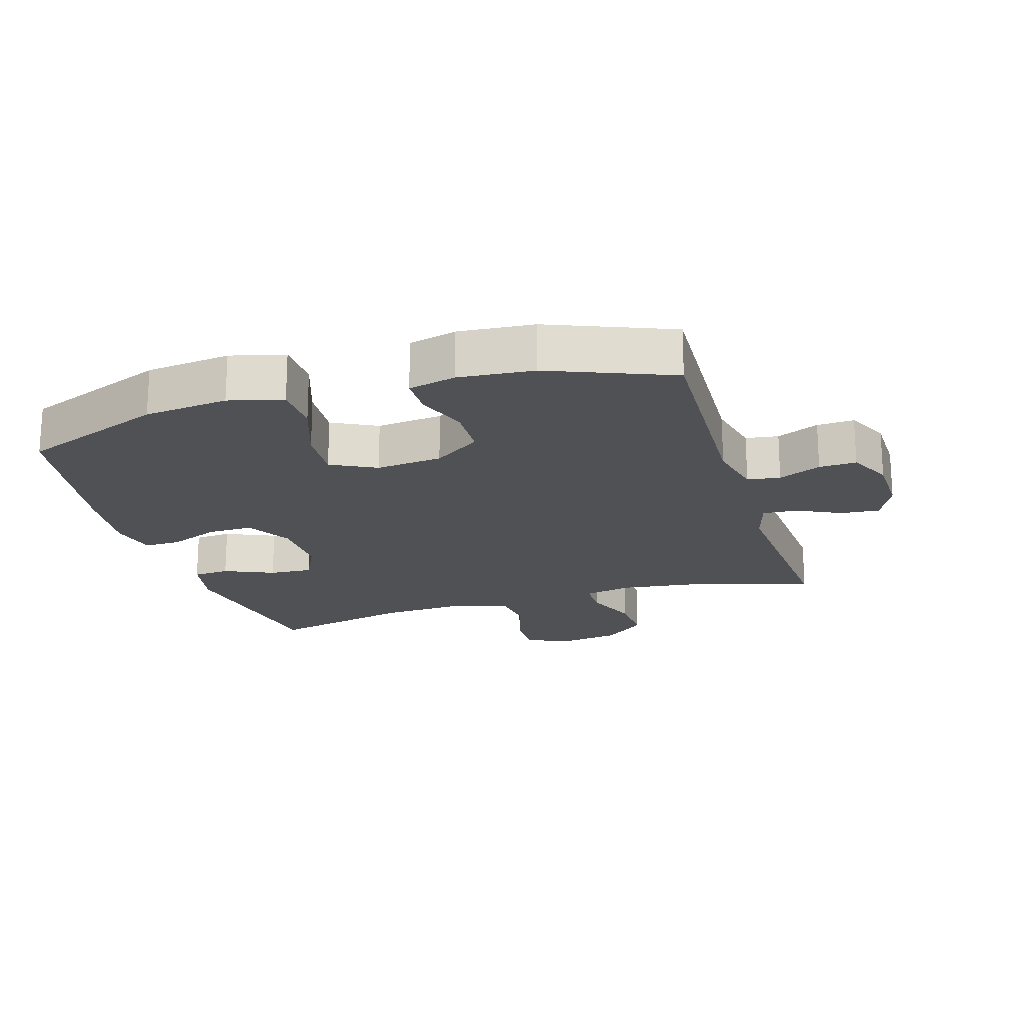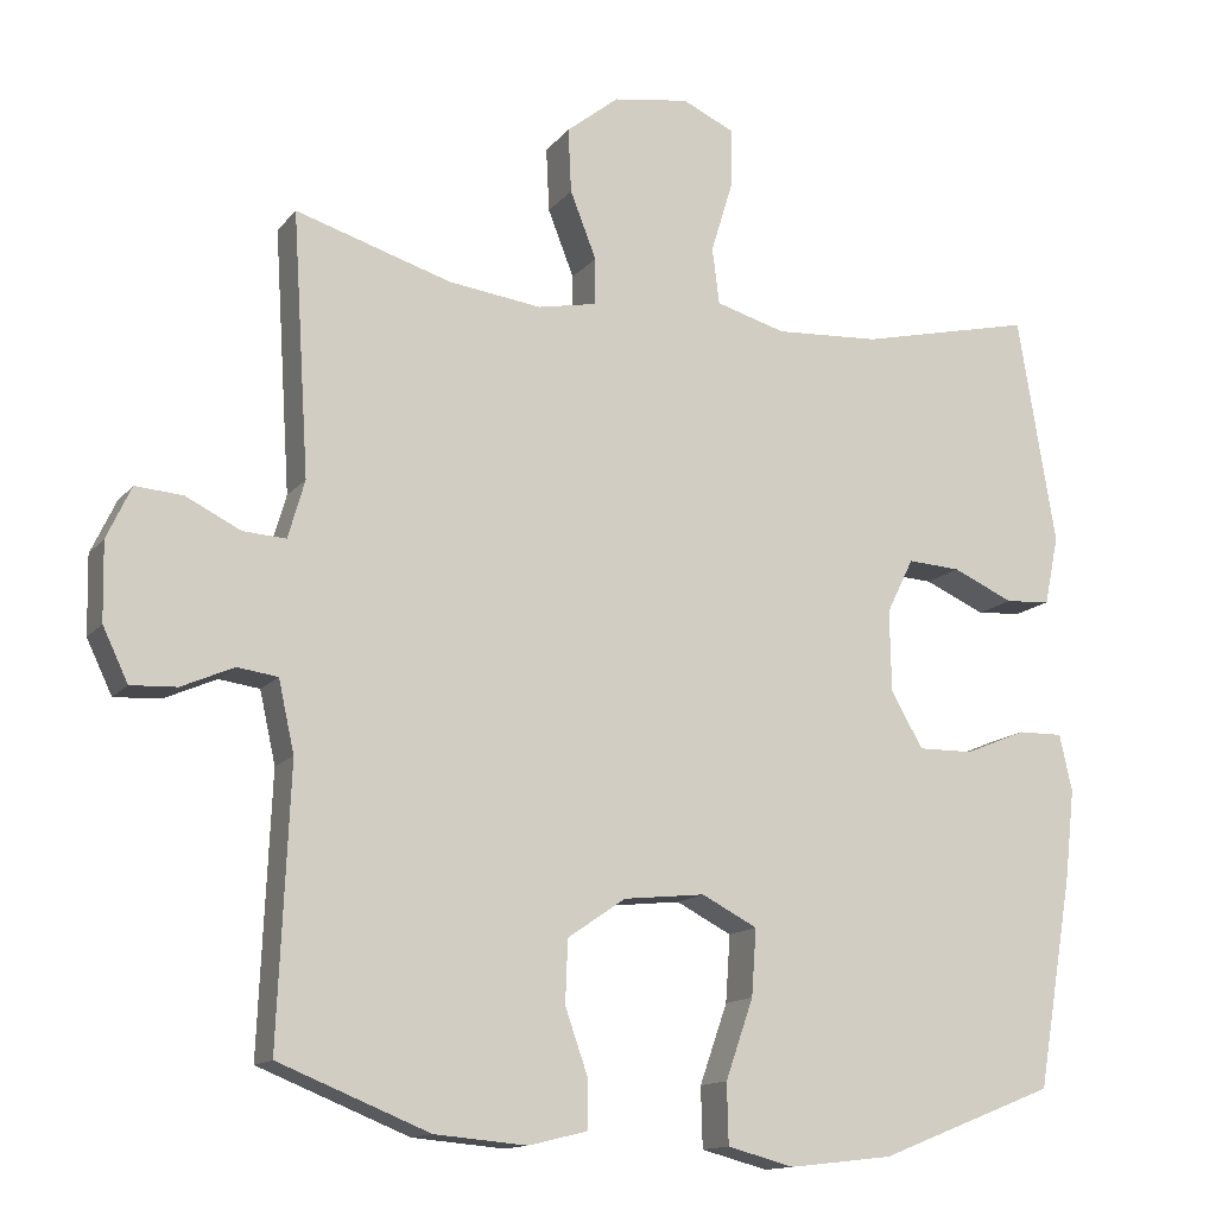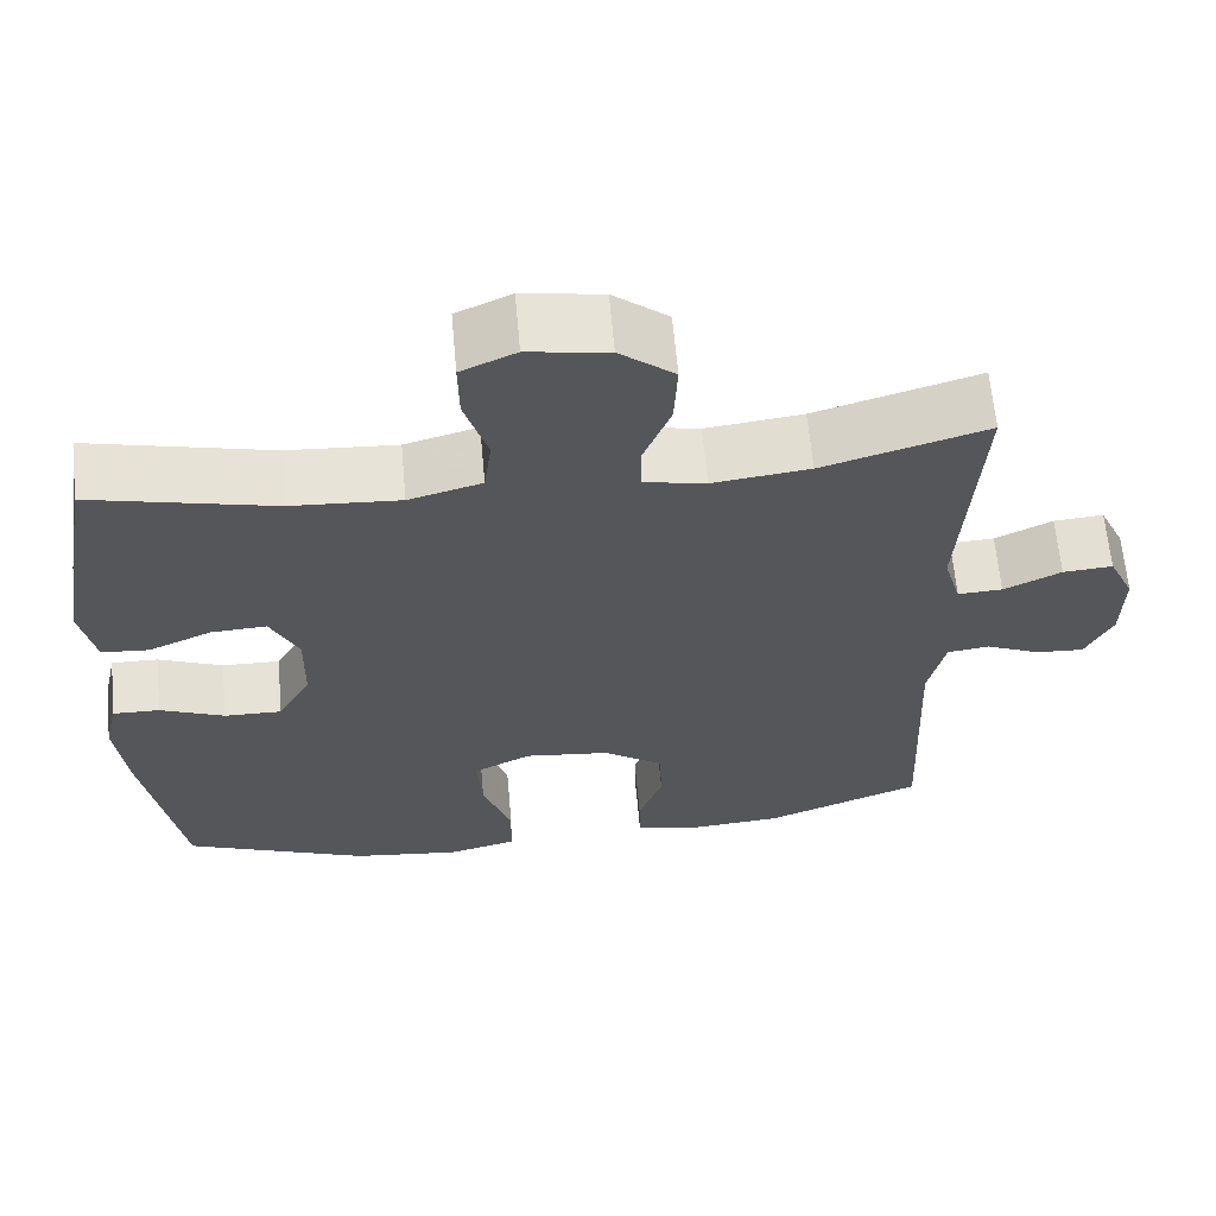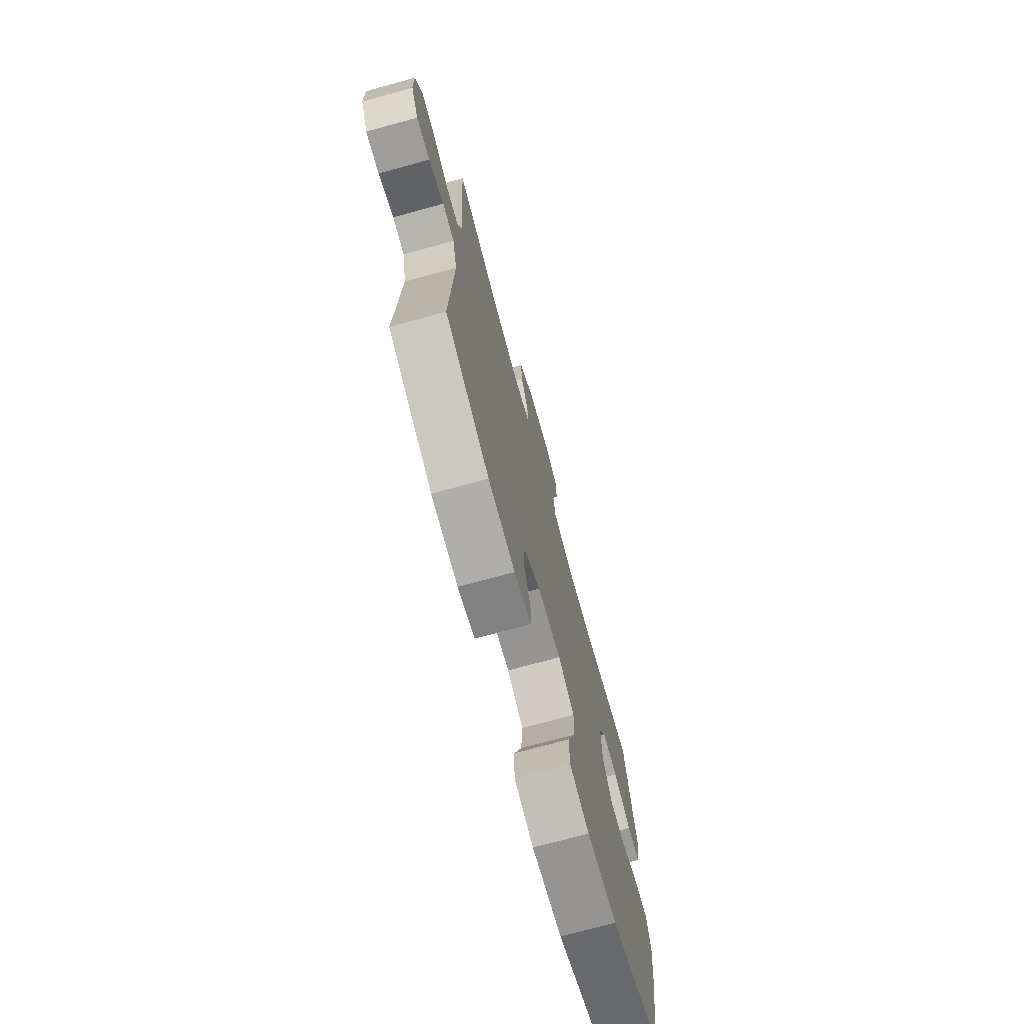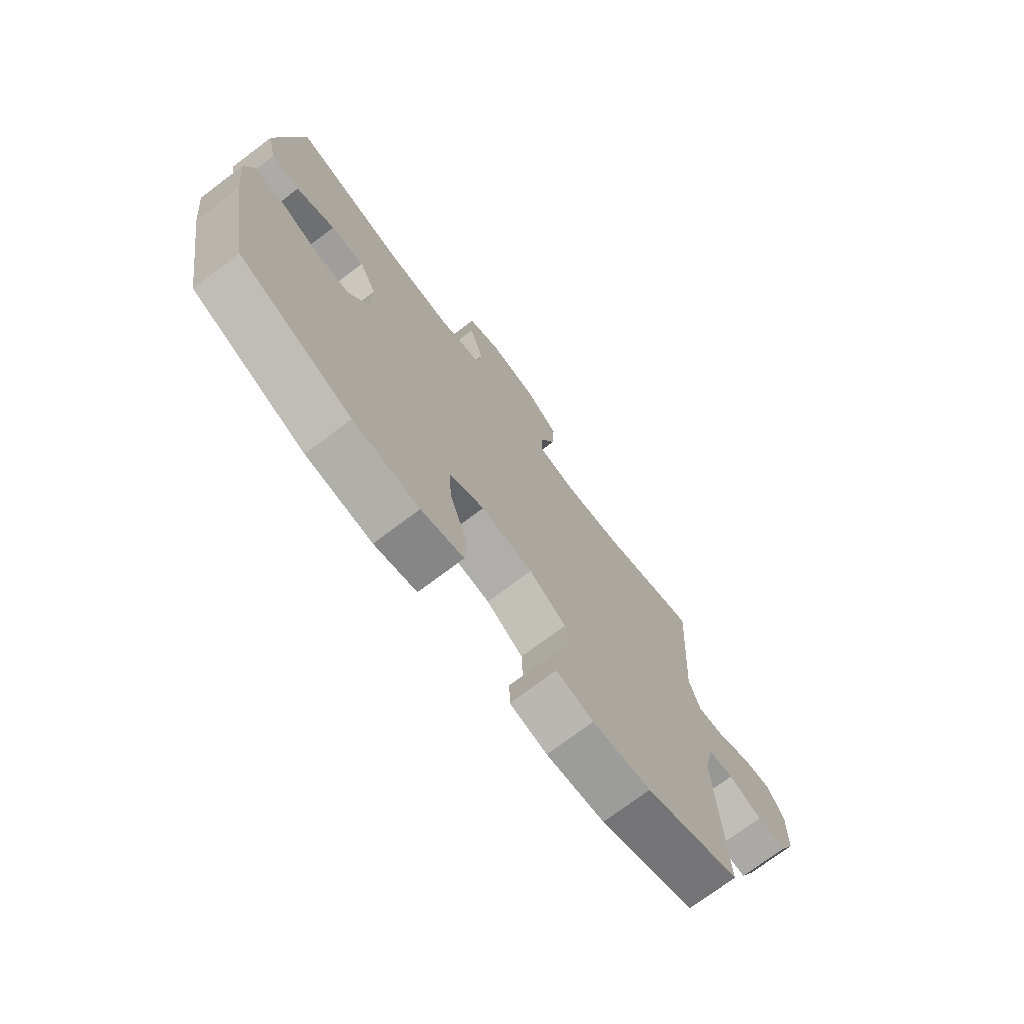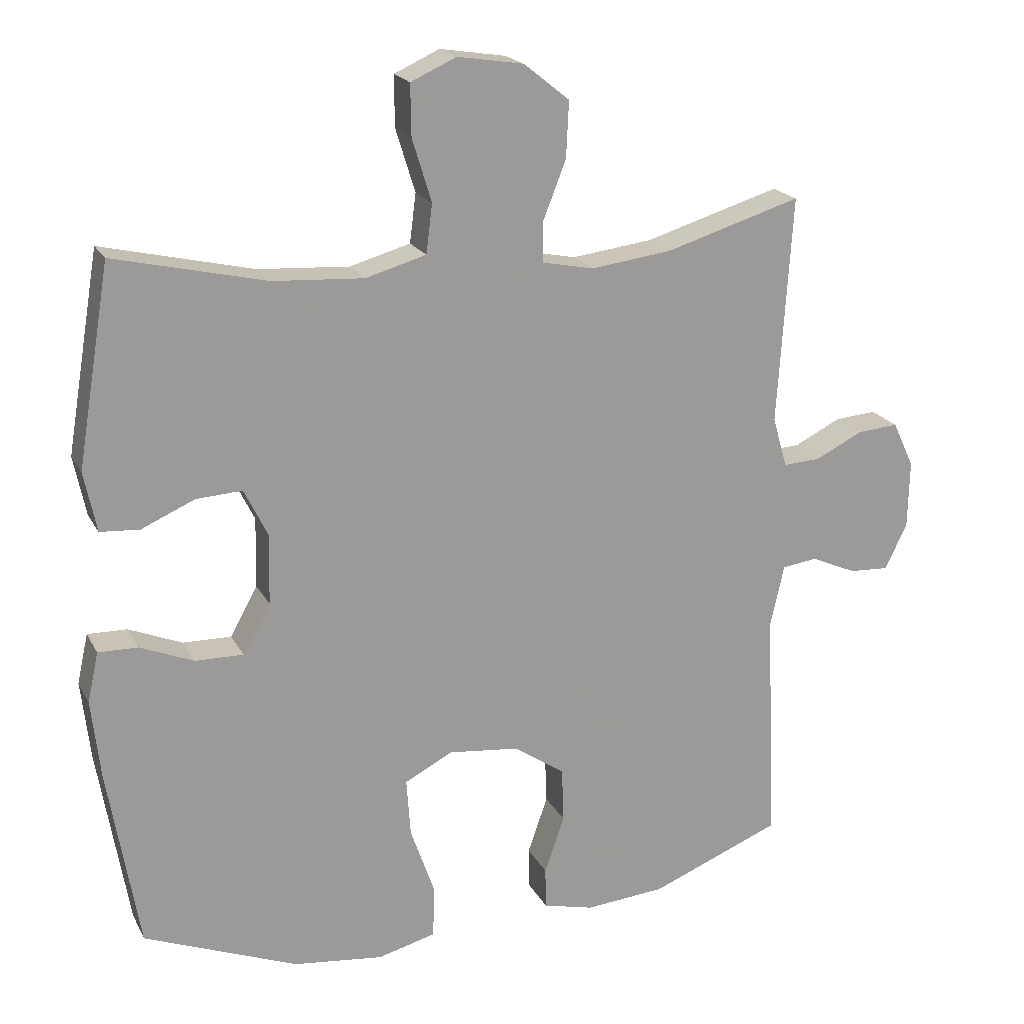
<metadata>
{"format":"obj","ext":"obj","renderer":"f3d","projection":"perspective","resolution":1024,"background":"white","views":[{"elev":-19.6,"azim":-163.0,"up":"+Y"},{"elev":-13.7,"azim":-24.2,"up":"+Z"},{"elev":63.6,"azim":174.9,"up":"+Z"},{"elev":-73.3,"azim":-74.7,"up":"+Z"},{"elev":-73.6,"azim":127.0,"up":"+Z"},{"elev":19.7,"azim":159.2,"up":"+Z"}]}
</metadata>
<code>
v 0.5 0.07 -0.5
v 0.277 0.07 -0.588
v 0.146 0.07 -0.603
v 0.062 0.07 -0.581
v 0.06 0.07 -0.505
v 0.095 0.07 -0.405
v 0.101 0.07 -0.321
v 0.031 0.07 -0.285
v -0.072 0.07 -0.296
v -0.145 0.07 -0.346
v -0.148 0.07 -0.425
v -0.119 0.07 -0.508
v -0.12 0.07 -0.568
v -0.194 0.07 -0.586
v -0.31 0.07 -0.576
v -0.5 0.07 -0.5
v -0.485 0.07 -0.157
v -0.505 0.07 -0.067
v -0.556 0.07 -0.06
v -0.622 0.07 -0.089
v -0.68 0.07 -0.092
v -0.712 0.07 -0.025
v -0.714 0.07 0.073
v -0.683 0.07 0.139
v -0.623 0.07 0.134
v -0.554 0.07 0.1
v -0.5 0.07 0.097
v -0.479 0.07 0.17
v -0.5 0.07 0.5
v -0.303 0.07 0.44
v -0.186 0.07 0.425
v -0.111 0.07 0.44
v -0.111 0.07 0.499
v -0.144 0.07 0.583
v -0.148 0.07 0.664
v -0.082 0.07 0.717
v 0.014 0.07 0.732
v 0.08 0.07 0.702
v 0.079 0.07 0.628
v 0.051 0.07 0.537
v 0.06 0.07 0.466
v 0.148 0.07 0.441
v 0.28 0.07 0.449
v 0.5 0.07 0.5
v 0.548 0.07 0.212
v 0.53 0.07 0.125
v 0.473 0.07 0.121
v 0.396 0.07 0.155
v 0.329 0.07 0.159
v 0.295 0.07 0.09
v 0.297 0.07 -0.012
v 0.337 0.07 -0.083
v 0.407 0.07 -0.082
v 0.485 0.07 -0.05
v 0.542 0.07 -0.049
v 0.558 0.07 -0.121
v 0.545 0.07 -0.236
v 0.5 0 -0.5
v 0.277 0 -0.588
v 0.146 0 -0.603
v 0.062 0 -0.581
v 0.06 0 -0.505
v 0.095 0 -0.405
v 0.101 0 -0.321
v 0.031 0 -0.285
v -0.072 0 -0.296
v -0.145 0 -0.346
v -0.148 0 -0.425
v -0.119 0 -0.508
v -0.12 0 -0.568
v -0.194 0 -0.586
v -0.31 0 -0.576
v -0.5 0 -0.5
v -0.485 0 -0.157
v -0.505 0 -0.067
v -0.556 0 -0.06
v -0.622 0 -0.089
v -0.68 0 -0.092
v -0.712 0 -0.025
v -0.714 0 0.073
v -0.683 0 0.139
v -0.623 0 0.134
v -0.554 0 0.1
v -0.5 0 0.097
v -0.479 0 0.17
v -0.5 0 0.5
v -0.303 0 0.44
v -0.186 0 0.425
v -0.111 0 0.44
v -0.111 0 0.499
v -0.144 0 0.583
v -0.148 0 0.664
v -0.082 0 0.717
v 0.014 0 0.732
v 0.08 0 0.702
v 0.079 0 0.628
v 0.051 0 0.537
v 0.06 0 0.466
v 0.148 0 0.441
v 0.28 0 0.449
v 0.5 0 0.5
v 0.548 0 0.212
v 0.53 0 0.125
v 0.473 0 0.121
v 0.396 0 0.155
v 0.329 0 0.159
v 0.295 0 0.09
v 0.297 0 -0.012
v 0.337 0 -0.083
v 0.407 0 -0.082
v 0.485 0 -0.05
v 0.542 0 -0.049
v 0.558 0 -0.121
v 0.545 0 -0.236
f 53 54 55 56
f 52 53 56 57
f 45 46 47 48
f 43 44 45 48
f 42 43 48 49
f 41 42 49 50
f 37 38 39 40
f 37 40 41
f 36 37 41
f 33 34 35 36
f 32 33 36 41
f 31 32 41 50
f 28 29 30
f 27 28 30 31
f 23 24 25 26
f 23 26 27
f 22 23 27
f 19 20 21 22
f 18 19 22 27
f 17 18 27 31
f 11 12 13 14
f 10 11 14 15
f 3 4 5 6
f 3 6 7
f 2 3 7
f 52 57 1 2
f 51 52 2 7
f 50 51 7 8
f 31 50 8 9
f 17 31 9 10
f 10 15 16 17
f 113 112 111 110
f 114 113 110 109
f 105 104 103 102
f 105 102 101 100
f 106 105 100 99
f 107 106 99 98
f 97 96 95 94
f 98 97 94
f 98 94 93
f 93 92 91 90
f 98 93 90 89
f 107 98 89 88
f 87 86 85
f 88 87 85 84
f 83 82 81 80
f 84 83 80
f 84 80 79
f 79 78 77 76
f 84 79 76 75
f 88 84 75 74
f 71 70 69 68
f 72 71 68 67
f 63 62 61 60
f 64 63 60
f 64 60 59
f 59 58 114 109
f 64 59 109 108
f 65 64 108 107
f 66 65 107 88
f 67 66 88 74
f 74 73 72 67
f 1 58 59 2
f 2 59 60 3
f 3 60 61 4
f 4 61 62 5
f 5 62 63 6
f 6 63 64 7
f 7 64 65 8
f 8 65 66 9
f 9 66 67 10
f 10 67 68 11
f 11 68 69 12
f 12 69 70 13
f 13 70 71 14
f 14 71 72 15
f 15 72 73 16
f 16 73 74 17
f 17 74 75 18
f 18 75 76 19
f 19 76 77 20
f 20 77 78 21
f 21 78 79 22
f 22 79 80 23
f 23 80 81 24
f 24 81 82 25
f 25 82 83 26
f 26 83 84 27
f 27 84 85 28
f 28 85 86 29
f 29 86 87 30
f 30 87 88 31
f 31 88 89 32
f 32 89 90 33
f 33 90 91 34
f 34 91 92 35
f 35 92 93 36
f 36 93 94 37
f 37 94 95 38
f 38 95 96 39
f 39 96 97 40
f 40 97 98 41
f 41 98 99 42
f 42 99 100 43
f 43 100 101 44
f 44 101 102 45
f 45 102 103 46
f 46 103 104 47
f 47 104 105 48
f 48 105 106 49
f 49 106 107 50
f 50 107 108 51
f 51 108 109 52
f 52 109 110 53
f 53 110 111 54
f 54 111 112 55
f 55 112 113 56
f 56 113 114 57
f 57 114 58 1

</code>
